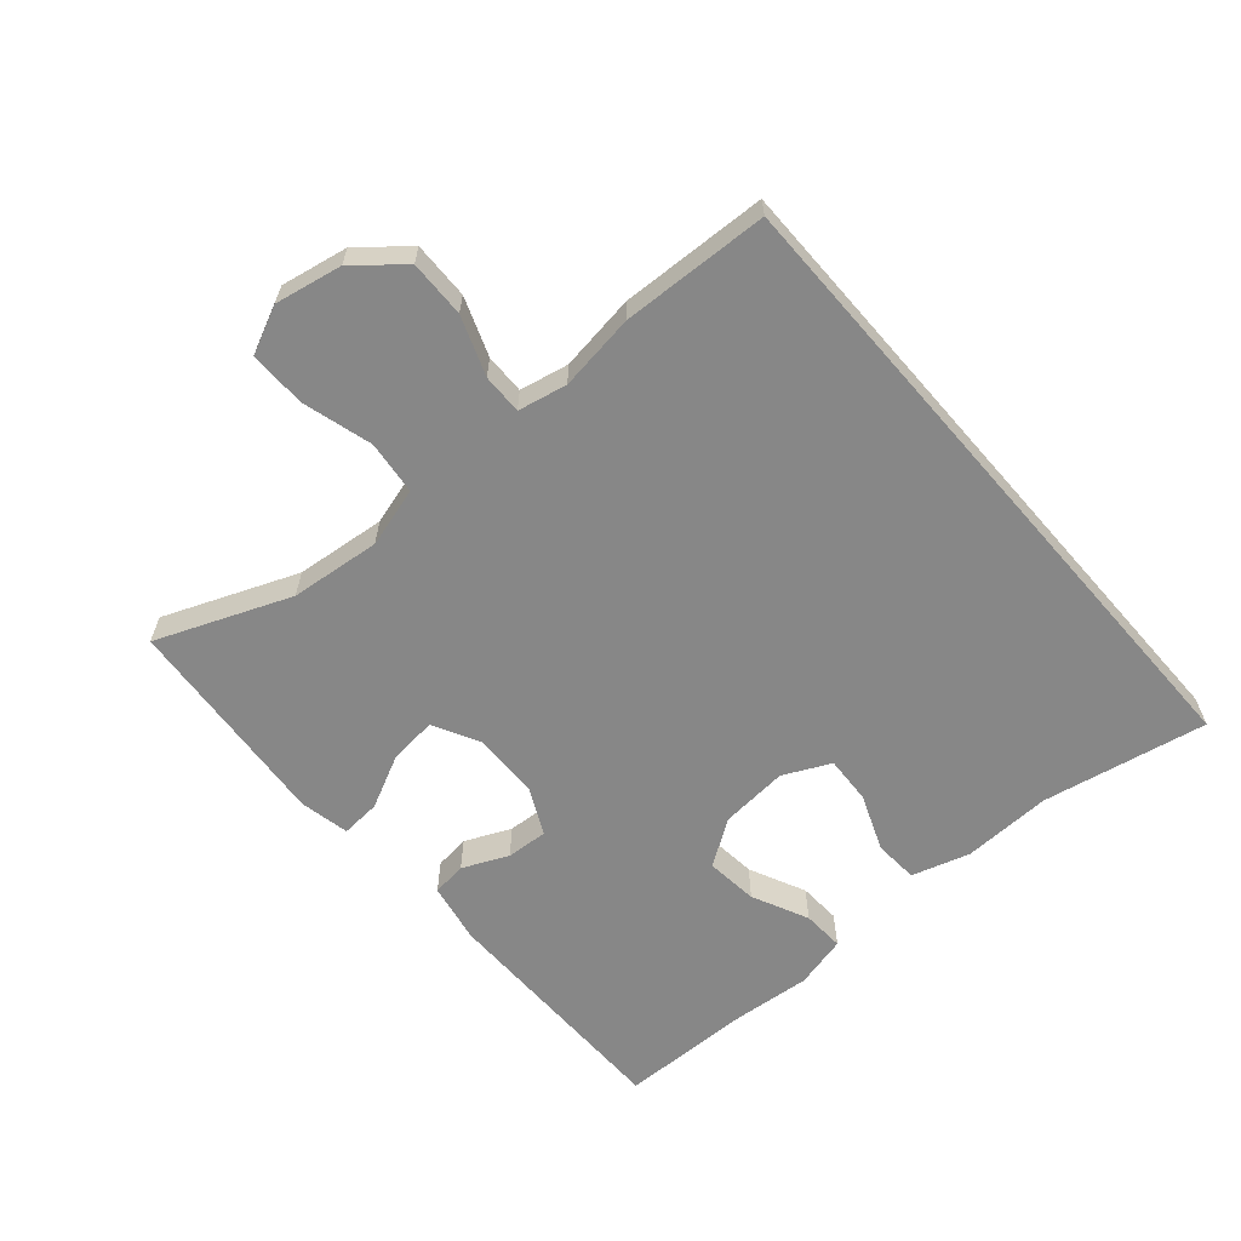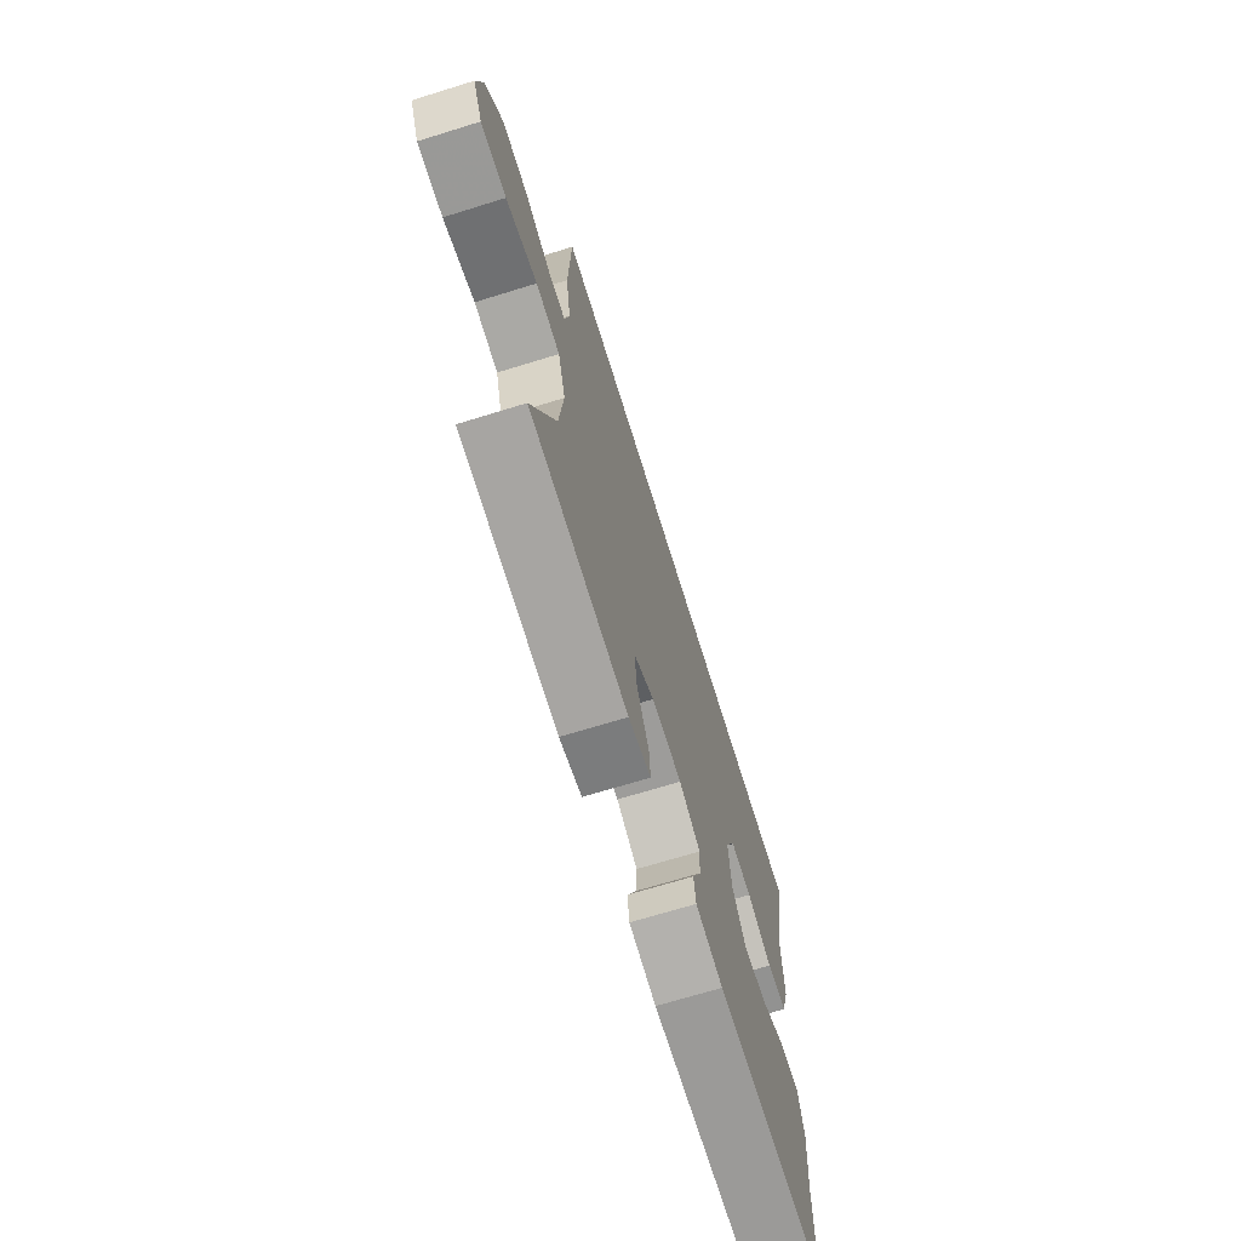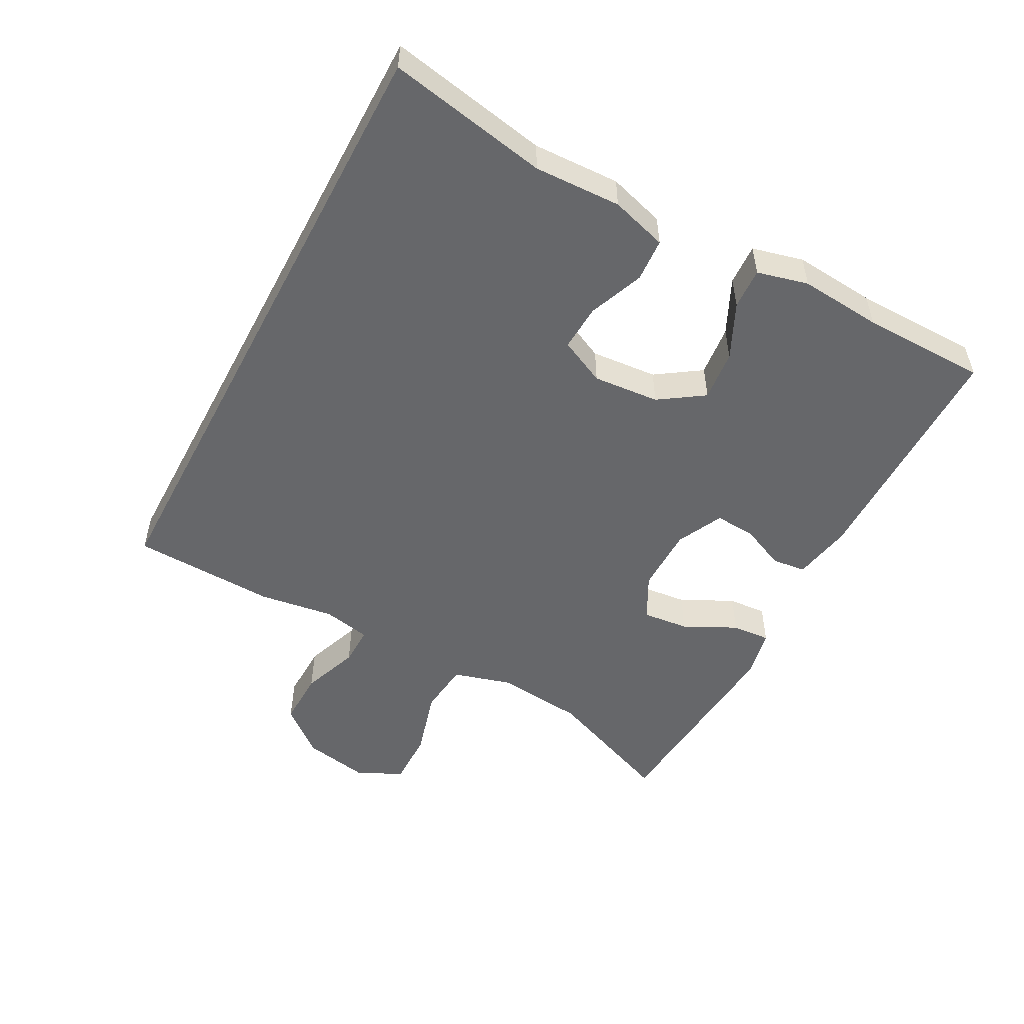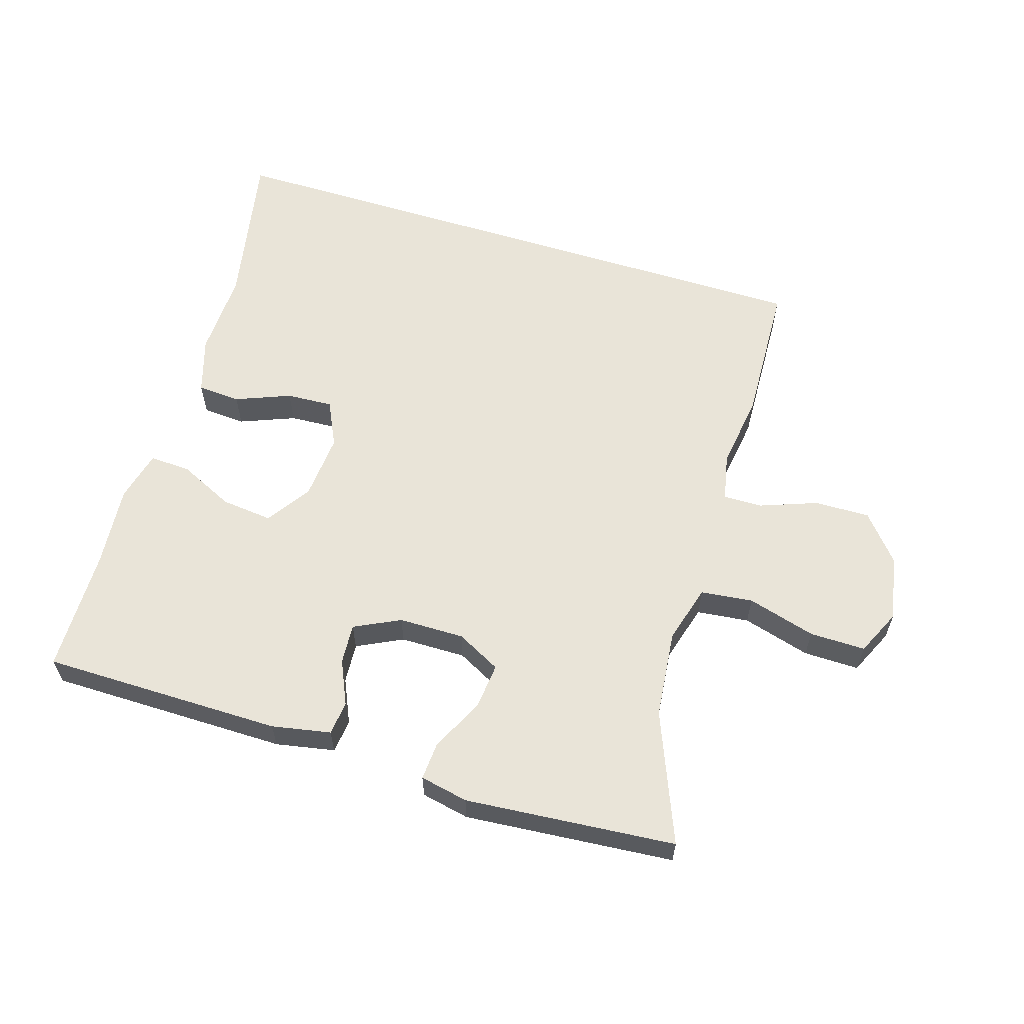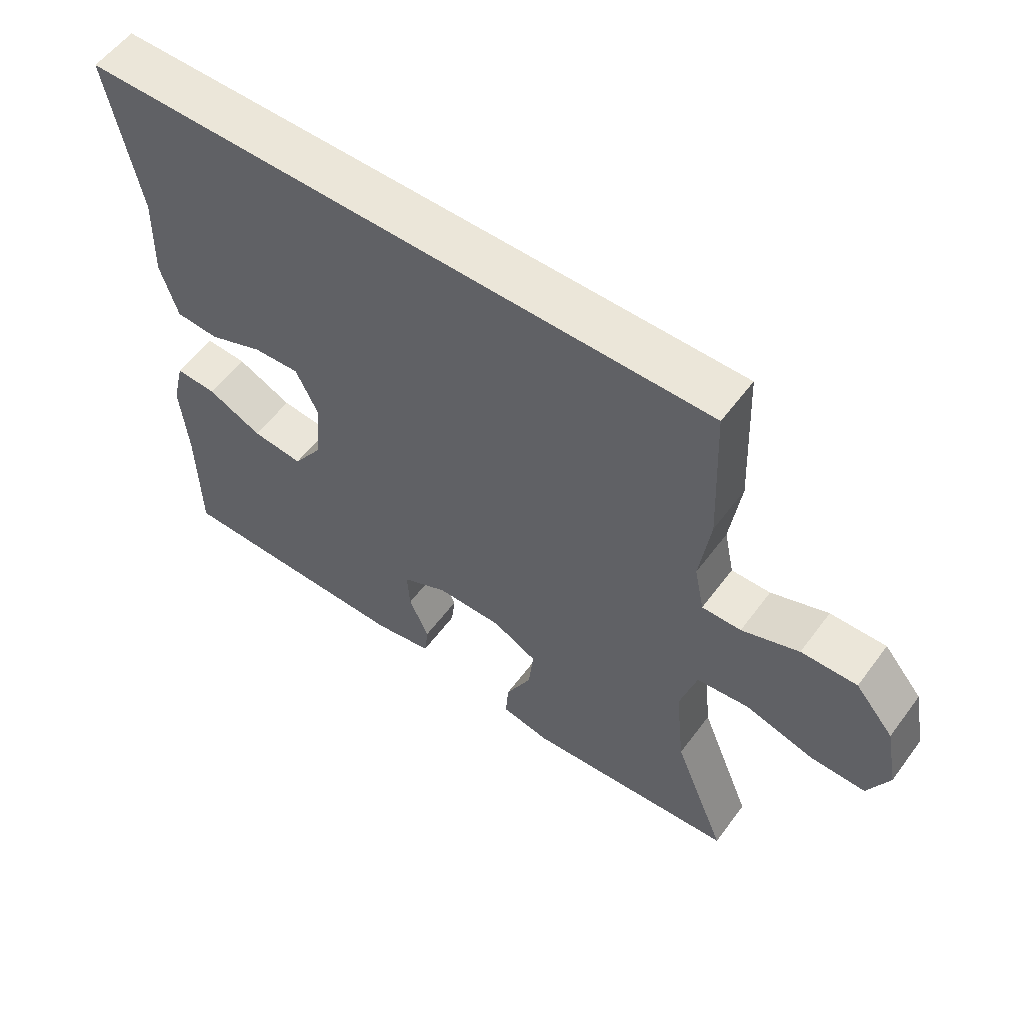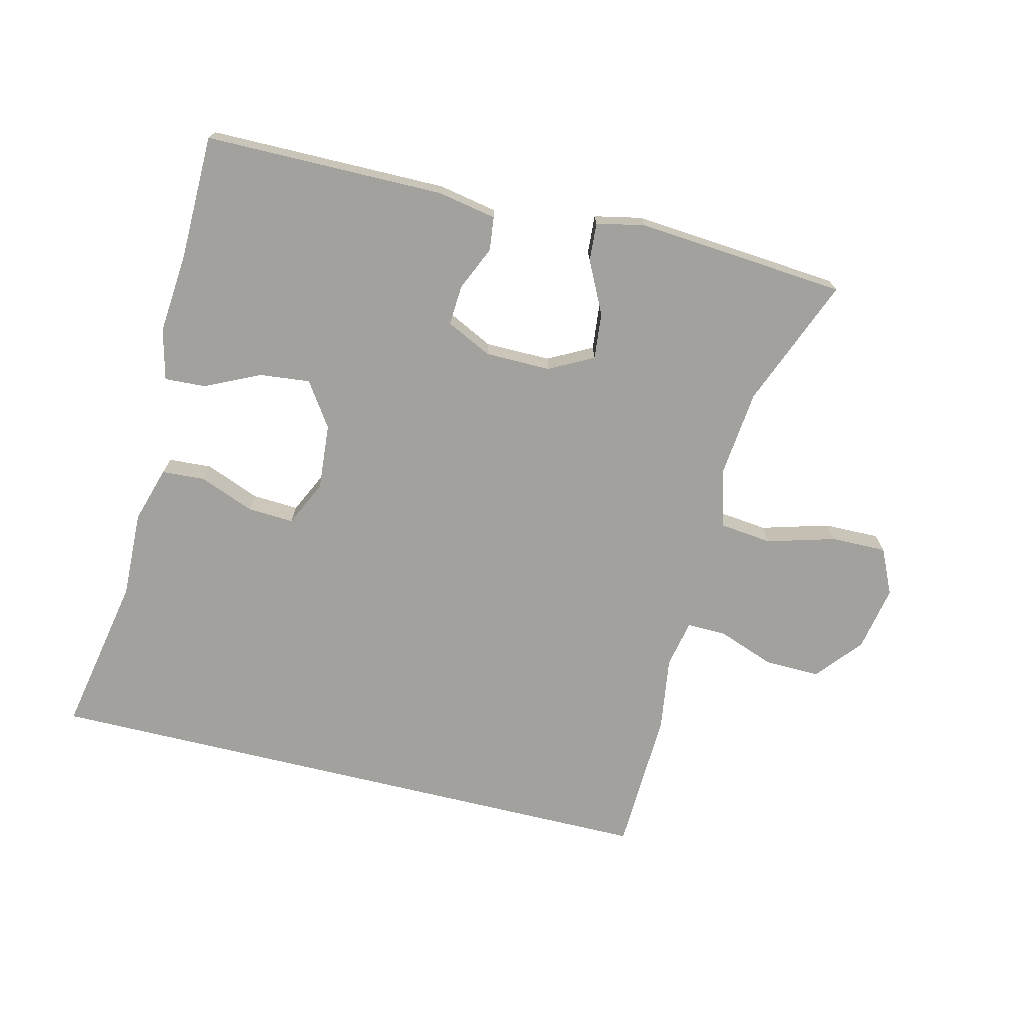
<metadata>
{"format":"obj","ext":"obj","renderer":"f3d","projection":"perspective","resolution":1024,"background":"white","views":[{"elev":-62.3,"azim":-49.0,"up":"+Y"},{"elev":-69.5,"azim":-72.8,"up":"+Z"},{"elev":-52.1,"azim":62.1,"up":"+Y"},{"elev":60.3,"azim":-162.7,"up":"+Y"},{"elev":56.3,"azim":-143.9,"up":"+Z"},{"elev":-72.0,"azim":166.4,"up":"+Y"}]}
</metadata>
<code>
v -0.5 0.07 -0.5
v -0.421 0.07 -0.304
v -0.407 0.07 -0.171
v -0.432 0.07 -0.083
v -0.511 0.07 -0.074
v -0.614 0.07 -0.103
v -0.698 0.07 -0.104
v -0.73 0.07 -0.035
v -0.711 0.07 0.064
v -0.653 0.07 0.133
v -0.569 0.07 0.131
v -0.483 0.07 0.099
v -0.424 0.07 0.098
v -0.409 0.07 0.17
v -0.425 0.07 0.283
v -0.416 0.07 0.5
v 0.54 0.07 0.5
v 0.493 0.07 0.258
v 0.497 0.07 0.127
v 0.471 0.07 0.042
v 0.406 0.07 0.038
v 0.323 0.07 0.071
v 0.253 0.07 0.075
v 0.22 0.07 0.006
v 0.228 0.07 -0.094
v 0.273 0.07 -0.161
v 0.35 0.07 -0.153
v 0.433 0.07 -0.114
v 0.495 0.07 -0.111
v 0.514 0.07 -0.188
v 0.503 0.07 -0.312
v 0.5 0.07 -0.5
v 0.137 0.07 -0.501
v 0.048 0.07 -0.484
v 0.042 0.07 -0.433
v 0.072 0.07 -0.366
v 0.076 0.07 -0.305
v 0.007 0.07 -0.271
v -0.092 0.07 -0.27
v -0.159 0.07 -0.305
v -0.152 0.07 -0.375
v -0.113 0.07 -0.454
v -0.109 0.07 -0.512
v -0.182 0.07 -0.527
v -0.5 0 -0.5
v -0.421 0 -0.304
v -0.407 0 -0.171
v -0.432 0 -0.083
v -0.511 0 -0.074
v -0.614 0 -0.103
v -0.698 0 -0.104
v -0.73 0 -0.035
v -0.711 0 0.064
v -0.653 0 0.133
v -0.569 0 0.131
v -0.483 0 0.099
v -0.424 0 0.098
v -0.409 0 0.17
v -0.425 0 0.283
v -0.416 0 0.5
v 0.54 0 0.5
v 0.493 0 0.258
v 0.497 0 0.127
v 0.471 0 0.042
v 0.406 0 0.038
v 0.323 0 0.071
v 0.253 0 0.075
v 0.22 0 0.006
v 0.228 0 -0.094
v 0.273 0 -0.161
v 0.35 0 -0.153
v 0.433 0 -0.114
v 0.495 0 -0.111
v 0.514 0 -0.188
v 0.503 0 -0.312
v 0.5 0 -0.5
v 0.137 0 -0.501
v 0.048 0 -0.484
v 0.042 0 -0.433
v 0.072 0 -0.366
v 0.076 0 -0.305
v 0.007 0 -0.271
v -0.092 0 -0.27
v -0.159 0 -0.305
v -0.152 0 -0.375
v -0.113 0 -0.454
v -0.109 0 -0.512
v -0.182 0 -0.527
f 41 42 43 44
f 40 41 44 1
f 33 34 35 36
f 31 32 33 36
f 31 36 37
f 30 31 37 38
f 27 28 29 30
f 26 27 30 38
f 19 20 21 22
f 18 19 22 23
f 17 18 23
f 14 15 16 17
f 13 14 17 23
f 12 13 23 24
f 10 11 12
f 9 10 12
f 5 6 7 8
f 4 5 8 9
f 40 1 2
f 39 40 2 3
f 25 26 38 39
f 4 9 12 24
f 24 25 39
f 3 4 24 39
f 88 87 86 85
f 45 88 85 84
f 80 79 78 77
f 80 77 76 75
f 81 80 75
f 82 81 75 74
f 74 73 72 71
f 82 74 71 70
f 66 65 64 63
f 67 66 63 62
f 67 62 61
f 61 60 59 58
f 67 61 58 57
f 68 67 57 56
f 56 55 54
f 56 54 53
f 52 51 50 49
f 53 52 49 48
f 46 45 84
f 47 46 84 83
f 83 82 70 69
f 68 56 53 48
f 83 69 68
f 83 68 48 47
f 1 45 46 2
f 2 46 47 3
f 3 47 48 4
f 4 48 49 5
f 5 49 50 6
f 6 50 51 7
f 7 51 52 8
f 8 52 53 9
f 9 53 54 10
f 10 54 55 11
f 11 55 56 12
f 12 56 57 13
f 13 57 58 14
f 14 58 59 15
f 15 59 60 16
f 16 60 61 17
f 17 61 62 18
f 18 62 63 19
f 19 63 64 20
f 20 64 65 21
f 21 65 66 22
f 22 66 67 23
f 23 67 68 24
f 24 68 69 25
f 25 69 70 26
f 26 70 71 27
f 27 71 72 28
f 28 72 73 29
f 29 73 74 30
f 30 74 75 31
f 31 75 76 32
f 32 76 77 33
f 33 77 78 34
f 34 78 79 35
f 35 79 80 36
f 36 80 81 37
f 37 81 82 38
f 38 82 83 39
f 39 83 84 40
f 40 84 85 41
f 41 85 86 42
f 42 86 87 43
f 43 87 88 44
f 44 88 45 1

</code>
